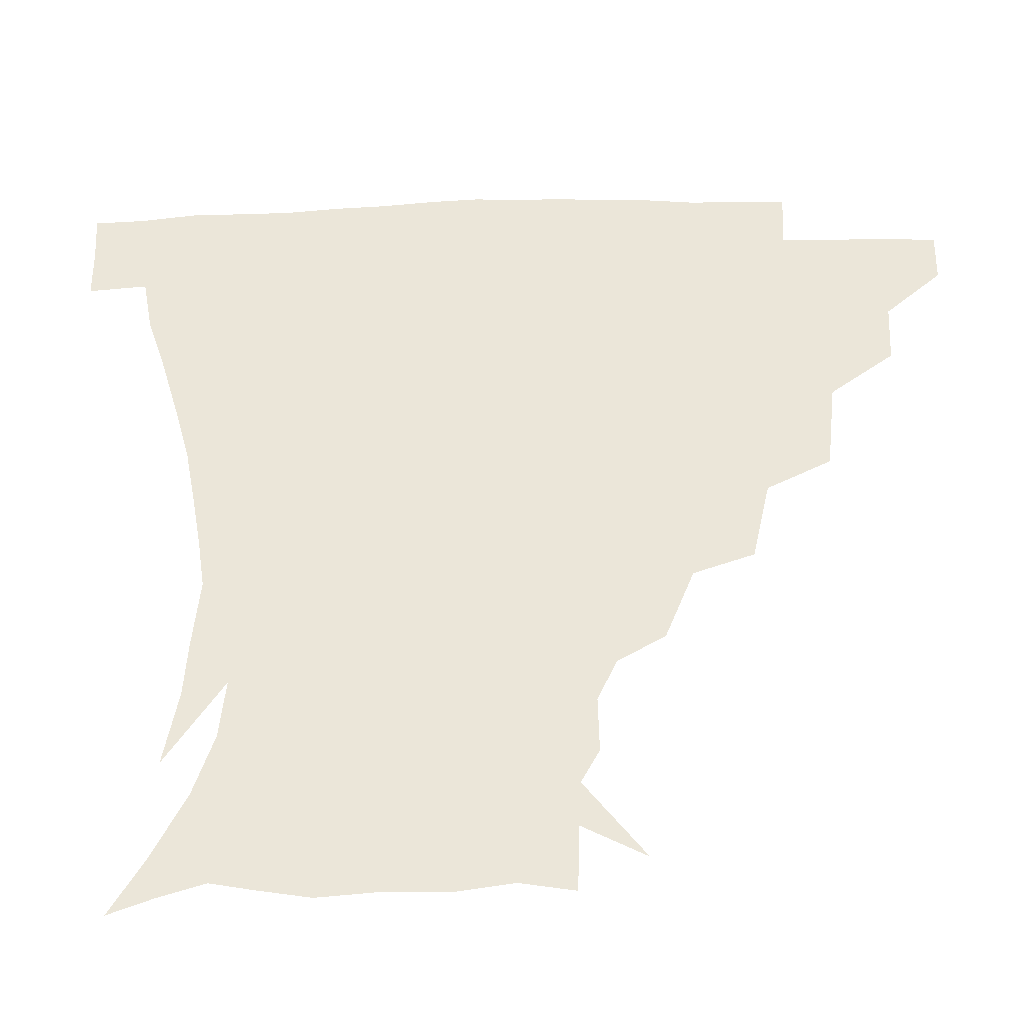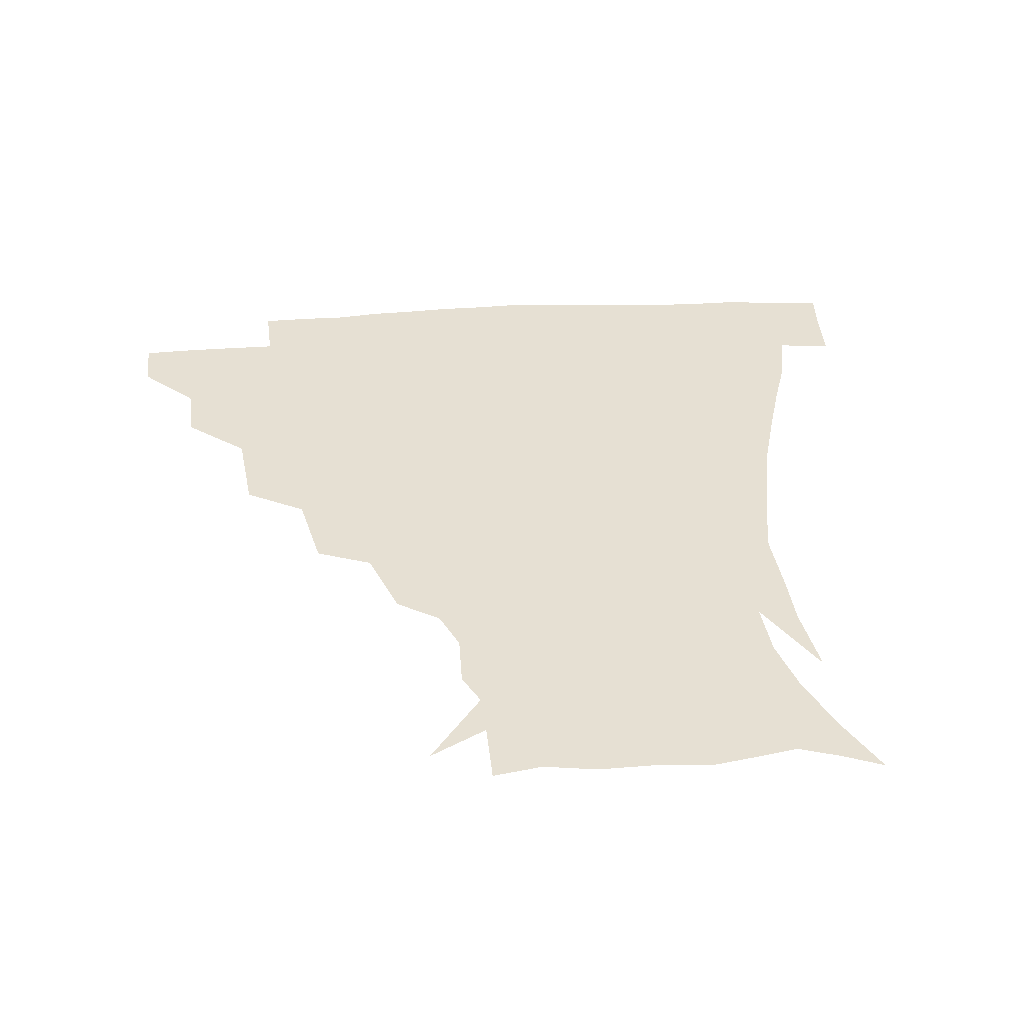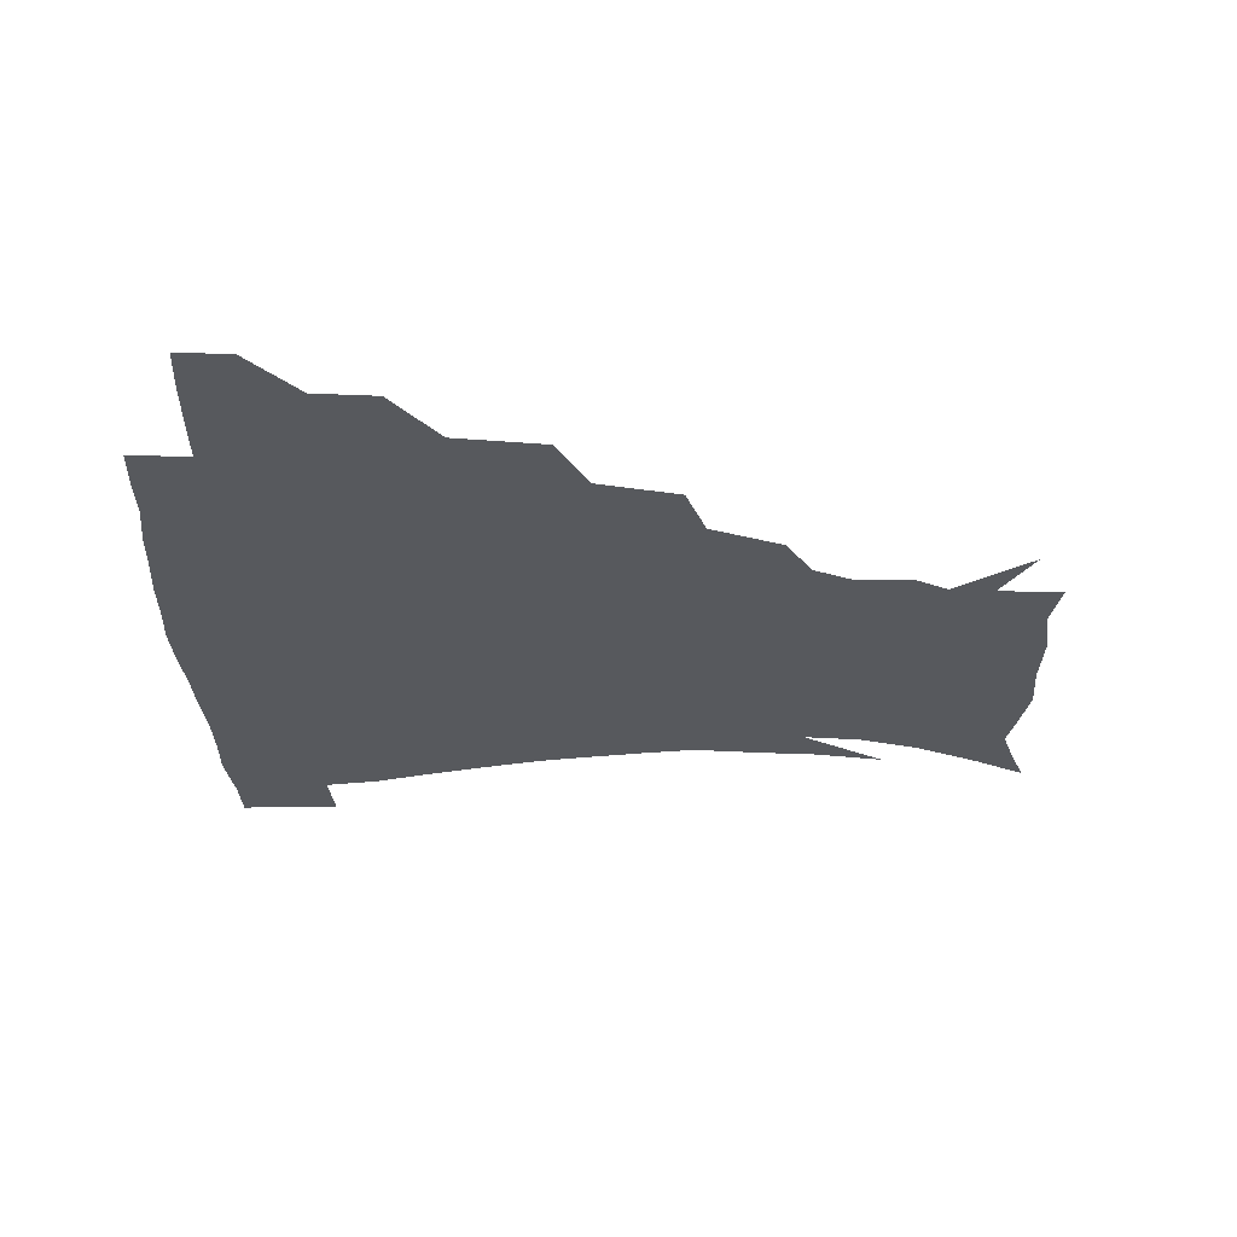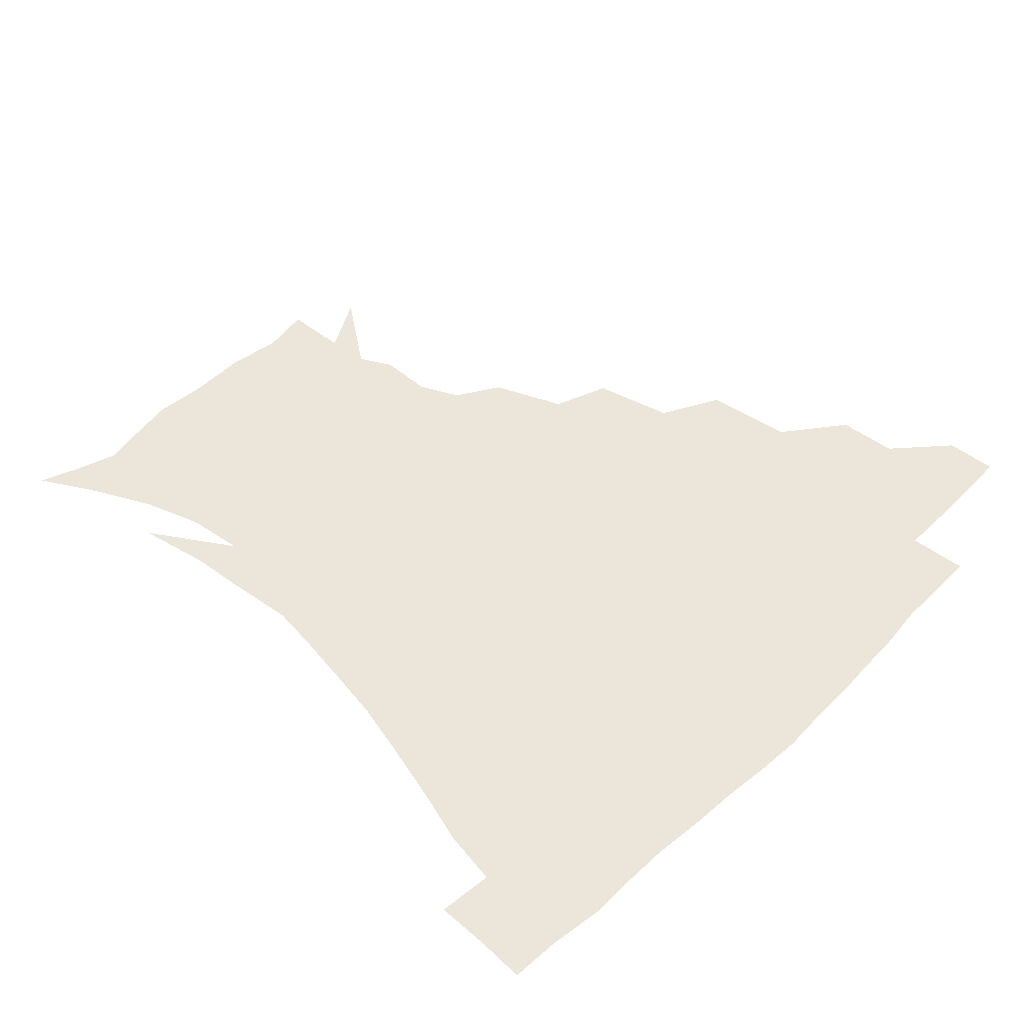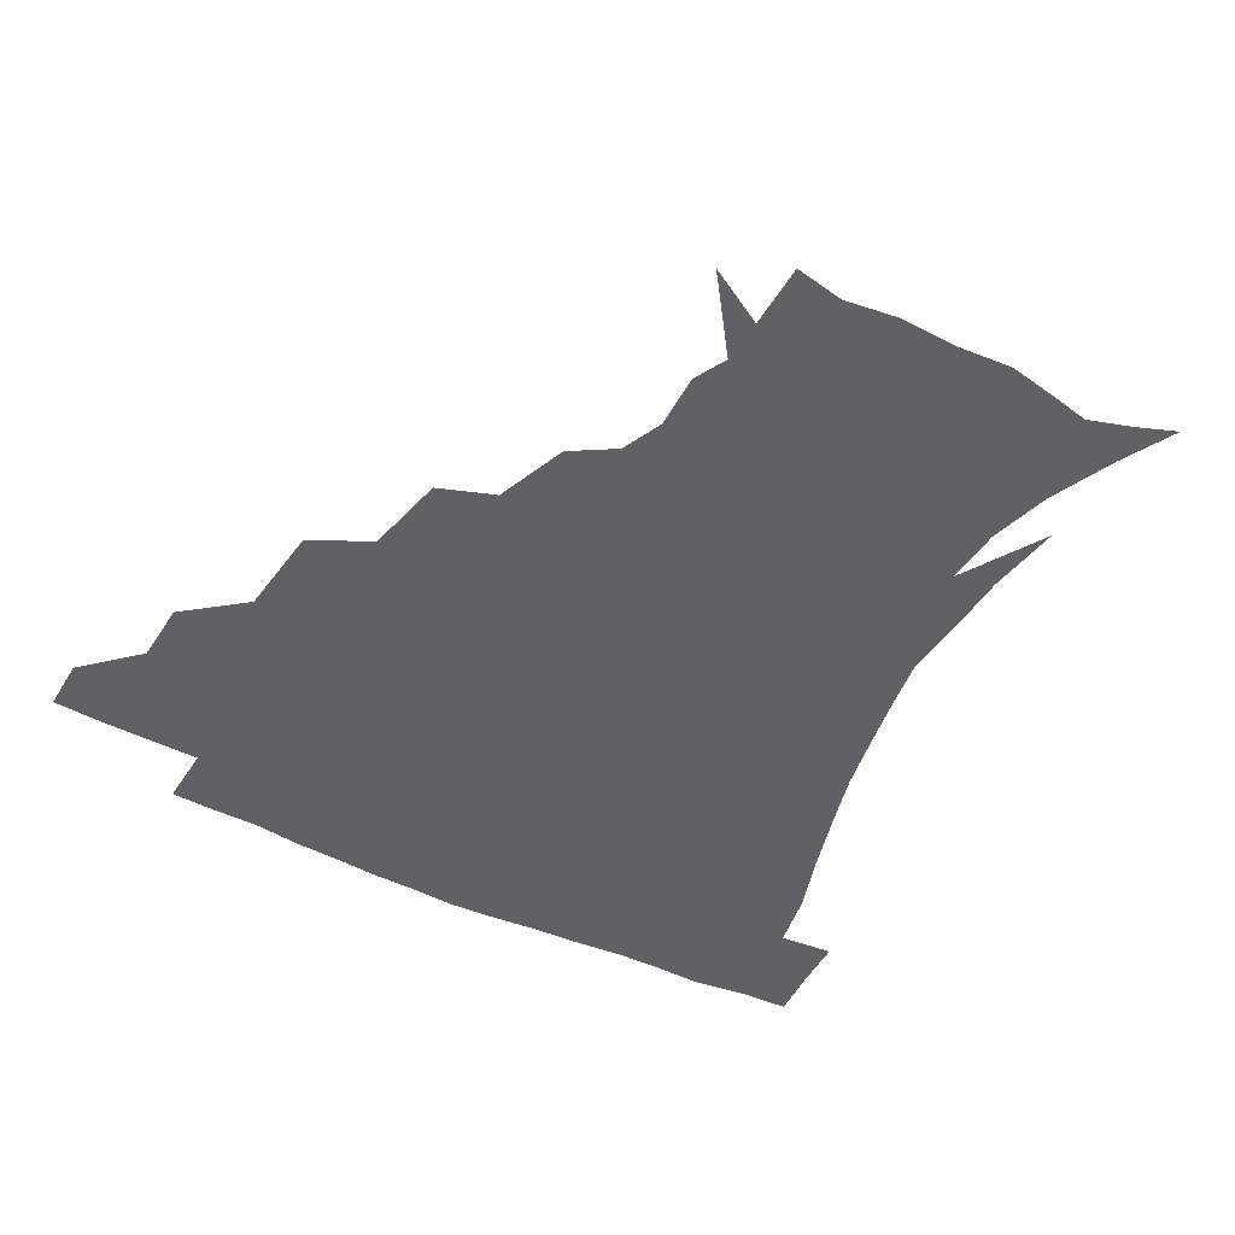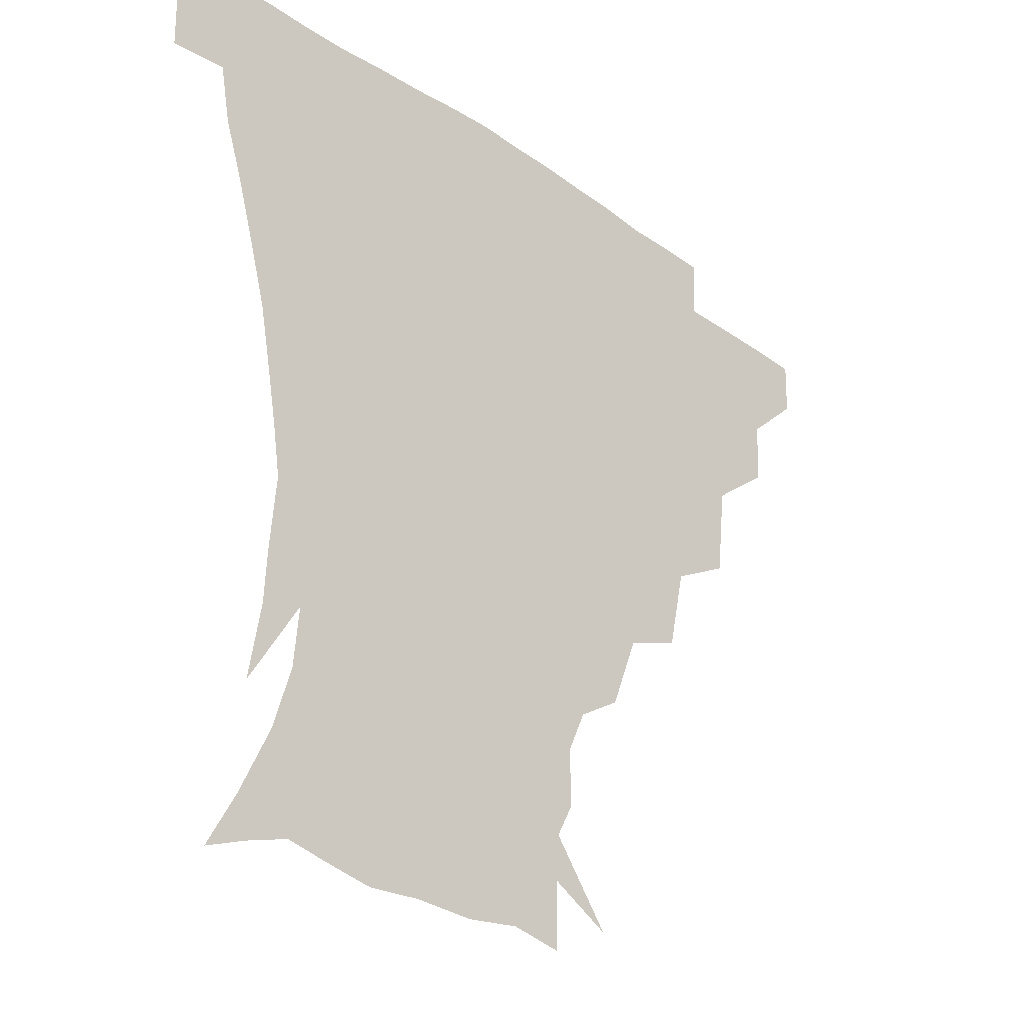
<metadata>
{"format":"obj","ext":"obj","renderer":"f3d","projection":"perspective","resolution":1024,"background":"white","views":[{"elev":-41.1,"azim":-178.8,"up":"+Y"},{"elev":38.5,"azim":-4.9,"up":"+Z"},{"elev":-29.1,"azim":-90.6,"up":"+Z"},{"elev":48.3,"azim":132.8,"up":"+Z"},{"elev":-49.3,"azim":-28.8,"up":"+Z"},{"elev":-30.2,"azim":134.6,"up":"+Y"}]}
</metadata>
<code>
v 451.6 343.8 0
v 451.1 360.2 0
v 469.7 308.6 0
v 468.7 327.8 0
v 468.2 344.5 0
v 467.2 360.8 0
v 492.1 265.2 0
v 488.9 293.4 0
v 486.6 313.1 0
v 485.1 329.7 0
v 483.9 345.3 0
v 483.5 360.9 0
v 516.6 229.6 0
v 511.1 254.9 0
v 505.9 275.8 0
v 503.7 299.7 0
v 501.9 316.1 0
v 500.4 330.9 0
v 499.6 345.8 0
v 499 360.9 0
v 498.1 379.4 0
v 543.1 200.3 0
v 534.4 222.9 0
v 527.1 240.9 0
v 523.7 268.1 0
v 520.2 284.8 0
v 518 301.5 0
v 516.5 317.4 0
v 515.3 332.1 0
v 514.5 346.3 0
v 513.5 361.1 0
v 512.4 379.7 0
v 562.4 161.4 0
v 562.7 178.8 0
v 556.9 191.7 0
v 549.2 213.6 0
v 543.3 234.8 0
v 539.5 256.5 0
v 536.7 275 0
v 534.7 290.3 0
v 532.5 303.9 0
v 531 318.2 0
v 529.9 332.3 0
v 529.3 346.9 0
v 528.1 362.7 0
v 527.1 379.5 0
v 550.1 127.3 0
v 567.7 151.1 0
v 570.5 169.6 0
v 568.5 187 0
v 563 204.9 0
v 558.1 220.7 0
v 553.8 242.9 0
v 551.7 261.7 0
v 549.5 277.8 0
v 548.1 291.6 0
v 547.4 306.4 0
v 546.1 319.6 0
v 544.8 333.2 0
v 544.4 347.3 0
v 543 363 0
v 541.5 381 0
v 568.5 137.3 0
v 577.5 155.6 0
v 578.8 179.3 0
v 576.1 194.4 0
v 571.6 211.6 0
v 568.4 229.5 0
v 565.2 247.4 0
v 564.2 267 0
v 562.3 278.4 0
v 561.9 293.6 0
v 561.4 307.4 0
v 560.8 320.6 0
v 561.4 333.9 0
v 559 348.1 0
v 557.9 362.5 0
v 555.9 381.5 0
v 569 117.1 0
v 583.3 143.2 0
v 587.8 162.9 0
v 587.3 182.6 0
v 584.5 201 0
v 581.6 217.1 0
v 579.2 236.7 0
v 577.8 251.5 0
v 576.3 268.6 0
v 575.7 280.7 0
v 575.8 295.7 0
v 575 307.9 0
v 574.5 320.2 0
v 574.8 334.2 0
v 573.2 348.4 0
v 572.3 362.1 0
v 569.9 382.2 0
v 584.7 119.7 0
v 595.4 144.4 0
v 597.3 166.4 0
v 596.9 184.9 0
v 594.1 202.1 0
v 592 219.2 0
v 590.4 236.2 0
v 589.2 254.5 0
v 588.8 268.6 0
v 588.9 281.7 0
v 589 296.5 0
v 588.4 308 0
v 588.6 321.1 0
v 588.9 334.5 0
v 587.4 349 0
v 586.2 363.6 0
v 584 382.3 0
v 601.7 117.1 0
v 607.4 146 0
v 607.1 166.7 0
v 606.3 187.5 0
v 603.8 205.7 0
v 602.5 221.5 0
v 601.8 240.3 0
v 601.3 254.2 0
v 601.4 267.4 0
v 601.7 282.9 0
v 602 296.4 0
v 602.7 309.1 0
v 602.5 321.6 0
v 602.5 334.6 0
v 601.6 349.2 0
v 600.7 364.1 0
v 597.9 382.8 0
v 620.5 117.4 0
v 618.6 147.8 0
v 617.4 168 0
v 615.8 189.3 0
v 614.1 206.1 0
v 613 222.8 0
v 612.7 240.1 0
v 613 253.8 0
v 613.9 269.3 0
v 614.4 283.2 0
v 615.2 295.5 0
v 616.2 309.7 0
v 616.8 322.4 0
v 616.4 335.6 0
v 615.8 349.4 0
v 616 363.3 0
v 612.5 381.8 0
v 637.4 115.9 0
v 630 146.8 0
v 627.3 168.6 0
v 625.1 190.3 0
v 624.4 206.9 0
v 623.6 222.6 0
v 623.6 238.8 0
v 624.8 252.2 0
v 625.9 267.5 0
v 626.8 281.2 0
v 628.2 294.9 0
v 629.3 308.5 0
v 630.7 322.4 0
v 631.6 335.1 0
v 631.6 348.3 0
v 632 361.4 0
v 627.8 380.2 0
v 652.6 118.3 0
v 641.5 145.6 0
v 637 168.2 0
v 634.7 188.5 0
v 634.3 205.3 0
v 634.2 220.3 0
v 634.6 235 0
v 635.6 250.1 0
v 637.2 266.8 0
v 638.8 279.6 0
v 640.7 295.3 0
v 642.7 308.5 0
v 644.2 321.7 0
v 645.4 334.6 0
v 646.6 347.8 0
v 646 361.5 0
v 642.8 379.3 0
v 665 120.7 0
v 654.1 142.1 0
v 647.1 165.1 0
v 644.5 184.6 0
v 644.1 201.5 0
v 644.3 216.5 0
v 644.9 231.2 0
v 646.1 246.3 0
v 647.6 264.1 0
v 650.2 278.9 0
v 652.6 292.4 0
v 655.1 307.7 0
v 657.4 320.7 0
v 659.4 334.1 0
v 660.9 347.3 0
v 660.3 361.6 0
v 658.5 377.7 0
v 678.3 116.3 0
v 667.6 136 0
v 658.6 158.7 0
v 655.3 176.6 0
v 654.2 194.6 0
v 654.1 210.6 0
v 654.4 226.6 0
v 655.6 242.6 0
v 657.7 259 0
v 660.4 274.9 0
v 663.7 292.3 0
v 667.2 304.6 0
v 670.3 319.2 0
v 672.7 332.6 0
v 674.9 346.7 0
v 674.2 362.4 0
v 673.5 377.3 0
v 690.9 111.2 0
v 681.7 128 0
v 672 148.6 0
v 666.3 167.7 0
v 664.6 186 0
v 663.7 203.1 0
v 663.6 219.7 0
v 665 233.9 0
v 667 250.9 0
v 669.9 268.3 0
v 673.4 286 0
v 678.2 299.2 0
v 682.6 316.6 0
v 686.1 331.2 0
v 688.2 345.8 0
v 688.8 361.5 0
v 688 377.4 0
v 681.1 159 0
v 677.2 182.3 0
v 676.3 199.4 0
v 674.4 221.3 0
v 676.6 236.1 0
v 679.5 252.8 0
v 683.1 271.6 0
v 687.9 289.5 0
v 693.8 309.6 0
v 699.4 326.7 0
v 702.5 344.1 0
v 704.7 359.9 0
v 706.3 374.9 0
v 719.8 342.4 0
v 720.1 358.9 0
v 721.1 374.1 0
f 4 5 1
f 1 5 2
f 5 6 2
f 8 9 3
f 3 9 4
f 9 10 4
f 4 10 5
f 10 11 5
f 5 11 6
f 11 12 6
f 14 15 7
f 7 15 8
f 15 16 8
f 8 16 9
f 16 17 9
f 9 17 10
f 17 18 10
f 10 18 11
f 18 19 11
f 11 19 12
f 19 20 12
f 23 24 13
f 13 24 14
f 24 25 14
f 14 25 15
f 25 26 15
f 15 26 16
f 26 27 16
f 16 27 17
f 27 28 17
f 17 28 18
f 28 29 18
f 18 29 19
f 29 30 19
f 19 30 20
f 30 31 20
f 20 31 21
f 31 32 21
f 35 36 22
f 22 36 23
f 36 37 23
f 23 37 24
f 37 38 24
f 24 38 25
f 38 39 25
f 25 39 26
f 39 40 26
f 26 40 27
f 40 41 27
f 27 41 28
f 41 42 28
f 28 42 29
f 42 43 29
f 29 43 30
f 43 44 30
f 30 44 31
f 44 45 31
f 31 45 32
f 45 46 32
f 48 49 33
f 33 49 34
f 49 50 34
f 34 50 35
f 50 51 35
f 35 51 36
f 51 52 36
f 36 52 37
f 52 53 37
f 37 53 38
f 53 54 38
f 38 54 39
f 54 55 39
f 39 55 40
f 55 56 40
f 40 56 41
f 56 57 41
f 41 57 42
f 57 58 42
f 42 58 43
f 58 59 43
f 43 59 44
f 59 60 44
f 44 60 45
f 60 61 45
f 45 61 46
f 61 62 46
f 47 63 48
f 63 64 48
f 48 64 49
f 64 65 49
f 49 65 50
f 65 66 50
f 50 66 51
f 66 67 51
f 51 67 52
f 67 68 52
f 52 68 53
f 68 69 53
f 53 69 54
f 69 70 54
f 54 70 55
f 70 71 55
f 55 71 56
f 71 72 56
f 56 72 57
f 72 73 57
f 57 73 58
f 73 74 58
f 58 74 59
f 74 75 59
f 59 75 60
f 75 76 60
f 60 76 61
f 76 77 61
f 61 77 62
f 77 78 62
f 79 80 63
f 63 80 64
f 80 81 64
f 64 81 65
f 81 82 65
f 65 82 66
f 82 83 66
f 66 83 67
f 83 84 67
f 67 84 68
f 84 85 68
f 68 85 69
f 85 86 69
f 69 86 70
f 86 87 70
f 70 87 71
f 87 88 71
f 71 88 72
f 88 89 72
f 72 89 73
f 89 90 73
f 73 90 74
f 90 91 74
f 74 91 75
f 91 92 75
f 75 92 76
f 92 93 76
f 76 93 77
f 93 94 77
f 77 94 78
f 94 95 78
f 79 96 80
f 96 97 80
f 80 97 81
f 97 98 81
f 81 98 82
f 98 99 82
f 82 99 83
f 99 100 83
f 83 100 84
f 100 101 84
f 84 101 85
f 101 102 85
f 85 102 86
f 102 103 86
f 86 103 87
f 103 104 87
f 87 104 88
f 104 105 88
f 88 105 89
f 105 106 89
f 89 106 90
f 106 107 90
f 90 107 91
f 107 108 91
f 91 108 92
f 108 109 92
f 92 109 93
f 109 110 93
f 93 110 94
f 110 111 94
f 94 111 95
f 111 112 95
f 96 113 97
f 113 114 97
f 97 114 98
f 114 115 98
f 98 115 99
f 115 116 99
f 99 116 100
f 116 117 100
f 100 117 101
f 117 118 101
f 101 118 102
f 118 119 102
f 102 119 103
f 119 120 103
f 103 120 104
f 120 121 104
f 104 121 105
f 121 122 105
f 105 122 106
f 122 123 106
f 106 123 107
f 123 124 107
f 107 124 108
f 124 125 108
f 108 125 109
f 125 126 109
f 109 126 110
f 126 127 110
f 110 127 111
f 127 128 111
f 111 128 112
f 128 129 112
f 113 130 114
f 130 131 114
f 114 131 115
f 131 132 115
f 115 132 116
f 132 133 116
f 116 133 117
f 133 134 117
f 117 134 118
f 134 135 118
f 118 135 119
f 135 136 119
f 119 136 120
f 136 137 120
f 120 137 121
f 137 138 121
f 121 138 122
f 138 139 122
f 122 139 123
f 139 140 123
f 123 140 124
f 140 141 124
f 124 141 125
f 141 142 125
f 125 142 126
f 142 143 126
f 126 143 127
f 143 144 127
f 127 144 128
f 144 145 128
f 128 145 129
f 145 146 129
f 130 147 131
f 147 148 131
f 131 148 132
f 148 149 132
f 132 149 133
f 149 150 133
f 133 150 134
f 150 151 134
f 134 151 135
f 151 152 135
f 135 152 136
f 152 153 136
f 136 153 137
f 153 154 137
f 137 154 138
f 154 155 138
f 138 155 139
f 155 156 139
f 139 156 140
f 156 157 140
f 140 157 141
f 157 158 141
f 141 158 142
f 158 159 142
f 142 159 143
f 159 160 143
f 143 160 144
f 160 161 144
f 144 161 145
f 161 162 145
f 145 162 146
f 162 163 146
f 147 164 148
f 164 165 148
f 148 165 149
f 165 166 149
f 149 166 150
f 166 167 150
f 150 167 151
f 167 168 151
f 151 168 152
f 168 169 152
f 152 169 153
f 169 170 153
f 153 170 154
f 170 171 154
f 154 171 155
f 171 172 155
f 155 172 156
f 172 173 156
f 156 173 157
f 173 174 157
f 157 174 158
f 174 175 158
f 158 175 159
f 175 176 159
f 159 176 160
f 176 177 160
f 160 177 161
f 177 178 161
f 161 178 162
f 178 179 162
f 162 179 163
f 179 180 163
f 164 181 165
f 181 182 165
f 165 182 166
f 182 183 166
f 166 183 167
f 183 184 167
f 167 184 168
f 184 185 168
f 168 185 169
f 185 186 169
f 169 186 170
f 186 187 170
f 170 187 171
f 187 188 171
f 171 188 172
f 188 189 172
f 172 189 173
f 189 190 173
f 173 190 174
f 190 191 174
f 174 191 175
f 191 192 175
f 175 192 176
f 192 193 176
f 176 193 177
f 193 194 177
f 177 194 178
f 194 195 178
f 178 195 179
f 195 196 179
f 179 196 180
f 196 197 180
f 181 198 182
f 198 199 182
f 182 199 183
f 199 200 183
f 183 200 184
f 200 201 184
f 184 201 185
f 201 202 185
f 185 202 186
f 202 203 186
f 186 203 187
f 203 204 187
f 187 204 188
f 204 205 188
f 188 205 189
f 205 206 189
f 189 206 190
f 206 207 190
f 190 207 191
f 207 208 191
f 191 208 192
f 208 209 192
f 192 209 193
f 209 210 193
f 193 210 194
f 210 211 194
f 194 211 195
f 211 212 195
f 195 212 196
f 212 213 196
f 196 213 197
f 213 214 197
f 198 215 199
f 215 216 199
f 199 216 200
f 216 217 200
f 200 217 201
f 217 218 201
f 201 218 202
f 218 219 202
f 202 219 203
f 219 220 203
f 203 220 204
f 220 221 204
f 204 221 205
f 221 222 205
f 205 222 206
f 222 223 206
f 206 223 207
f 223 224 207
f 207 224 208
f 224 225 208
f 208 225 209
f 225 226 209
f 209 226 210
f 226 227 210
f 210 227 211
f 227 228 211
f 211 228 212
f 228 229 212
f 212 229 213
f 229 230 213
f 213 230 214
f 230 231 214
f 219 232 220
f 232 233 220
f 220 233 221
f 233 234 221
f 221 234 222
f 234 235 222
f 222 235 223
f 235 236 223
f 223 236 224
f 236 237 224
f 224 237 225
f 237 238 225
f 225 238 226
f 238 239 226
f 226 239 227
f 239 240 227
f 227 240 228
f 240 241 228
f 228 241 229
f 241 242 229
f 229 242 230
f 242 243 230
f 230 243 231
f 243 244 231
f 242 245 243
f 245 246 243
f 243 246 244
f 246 247 244

</code>
